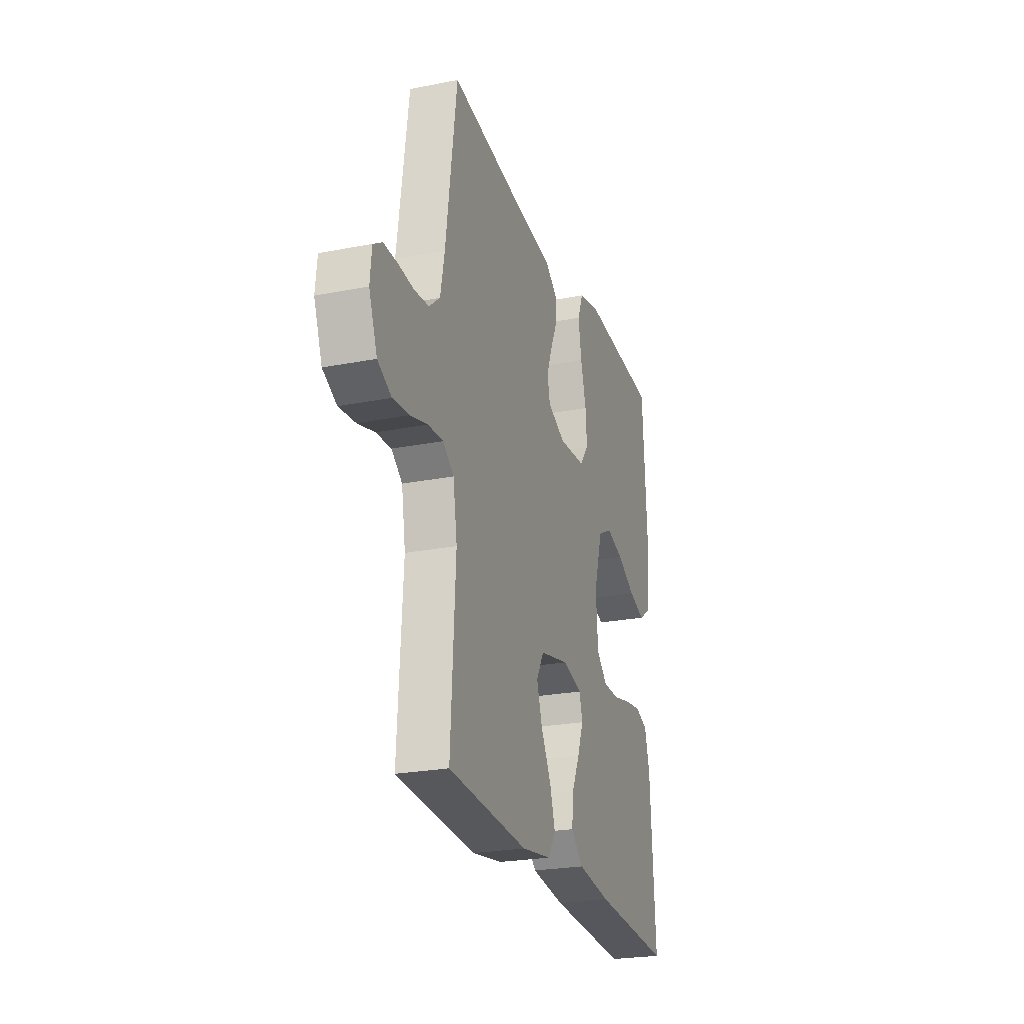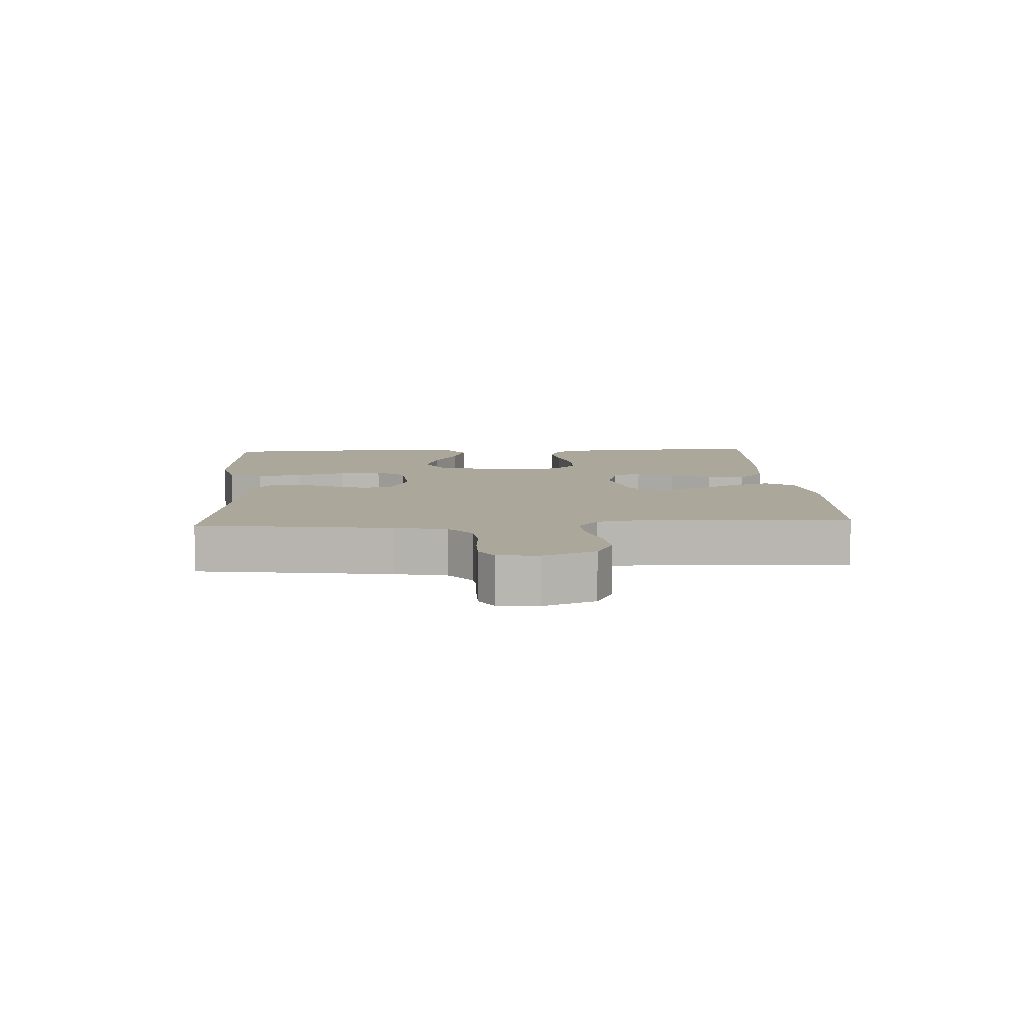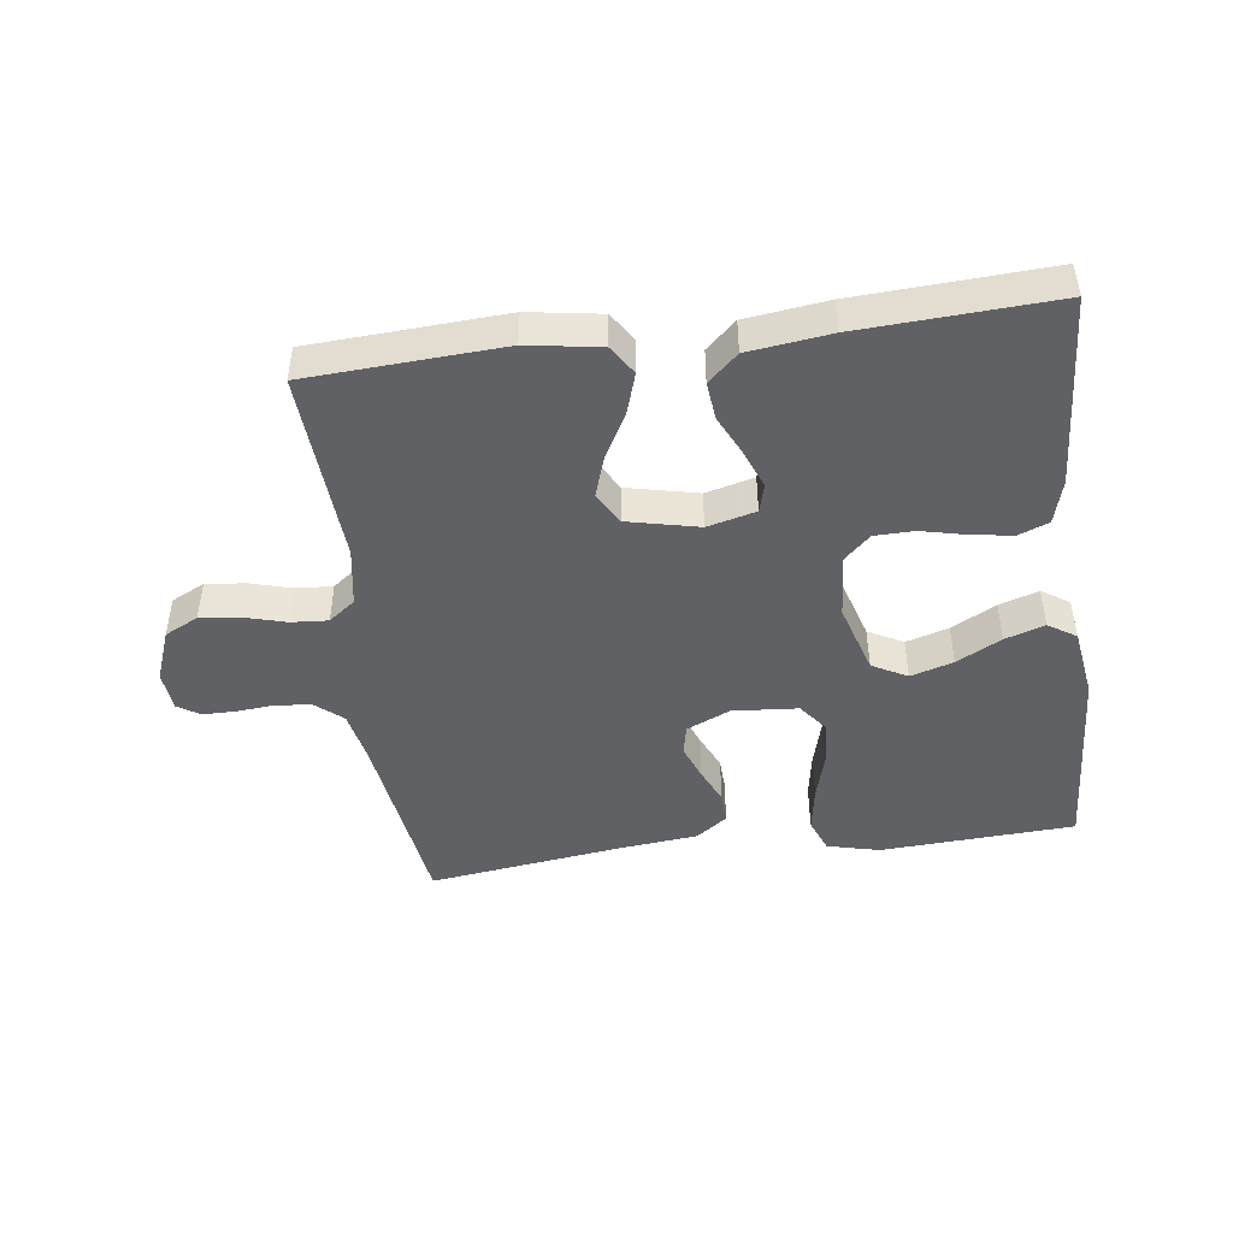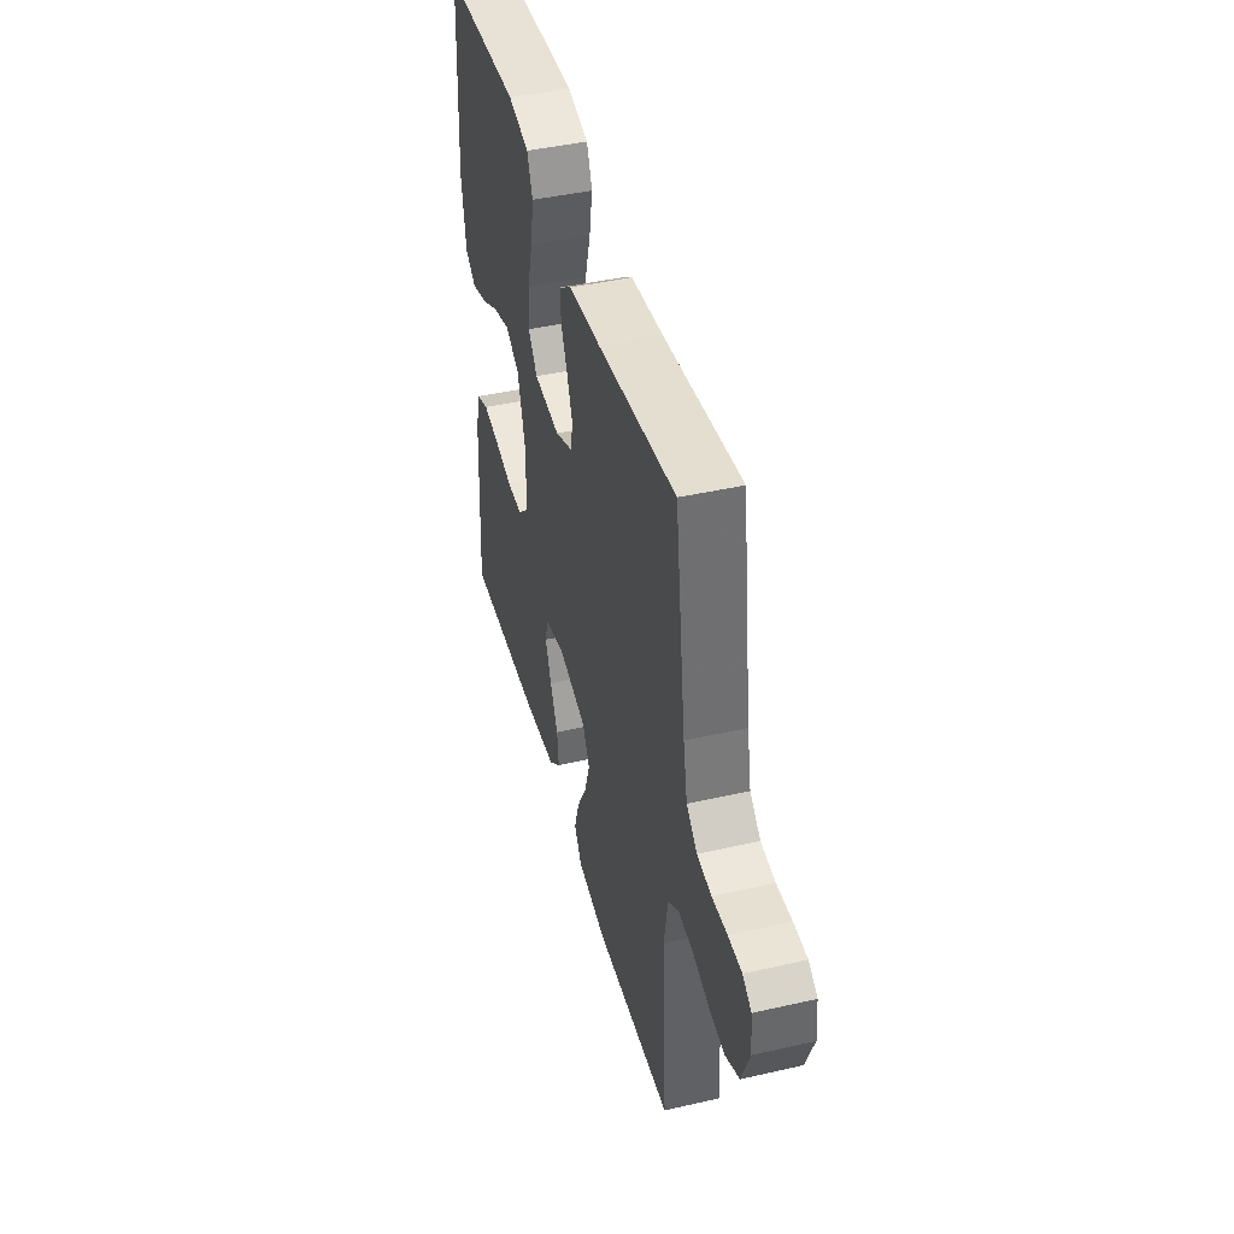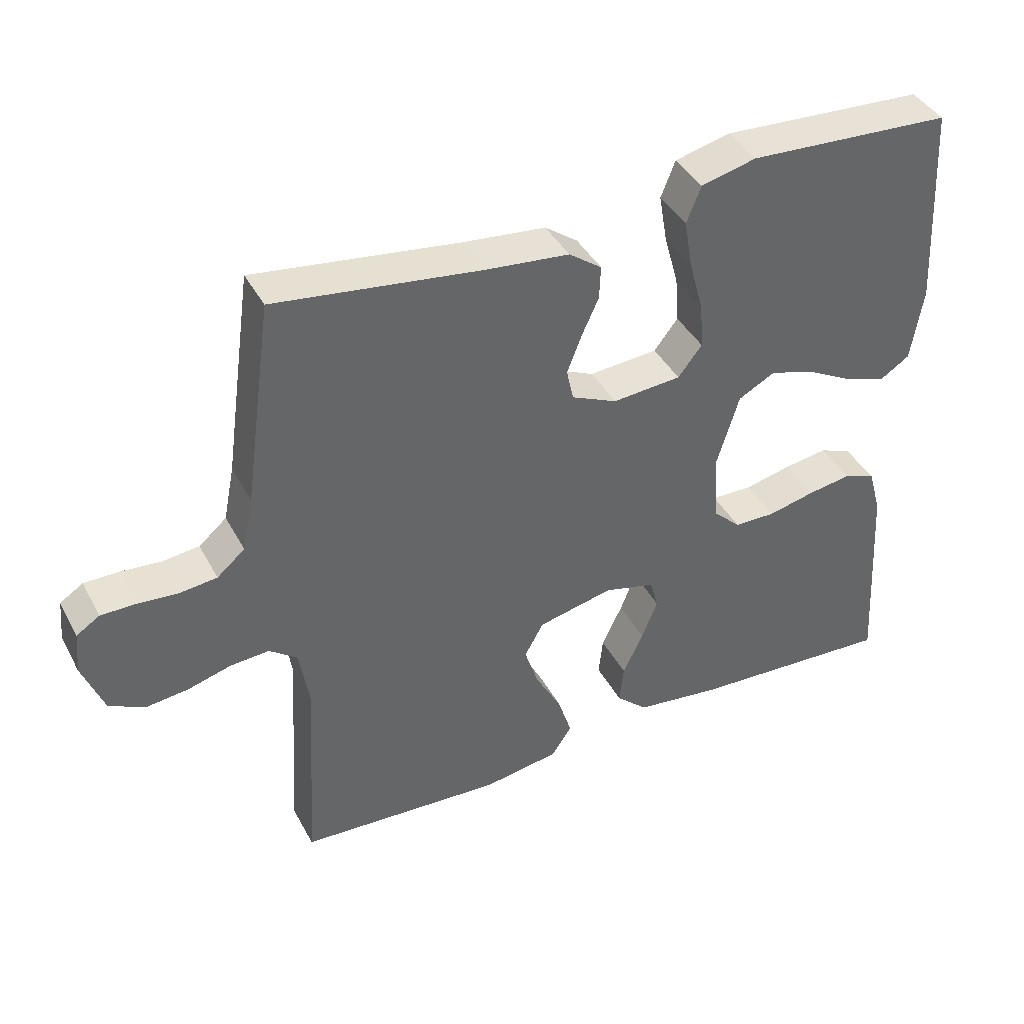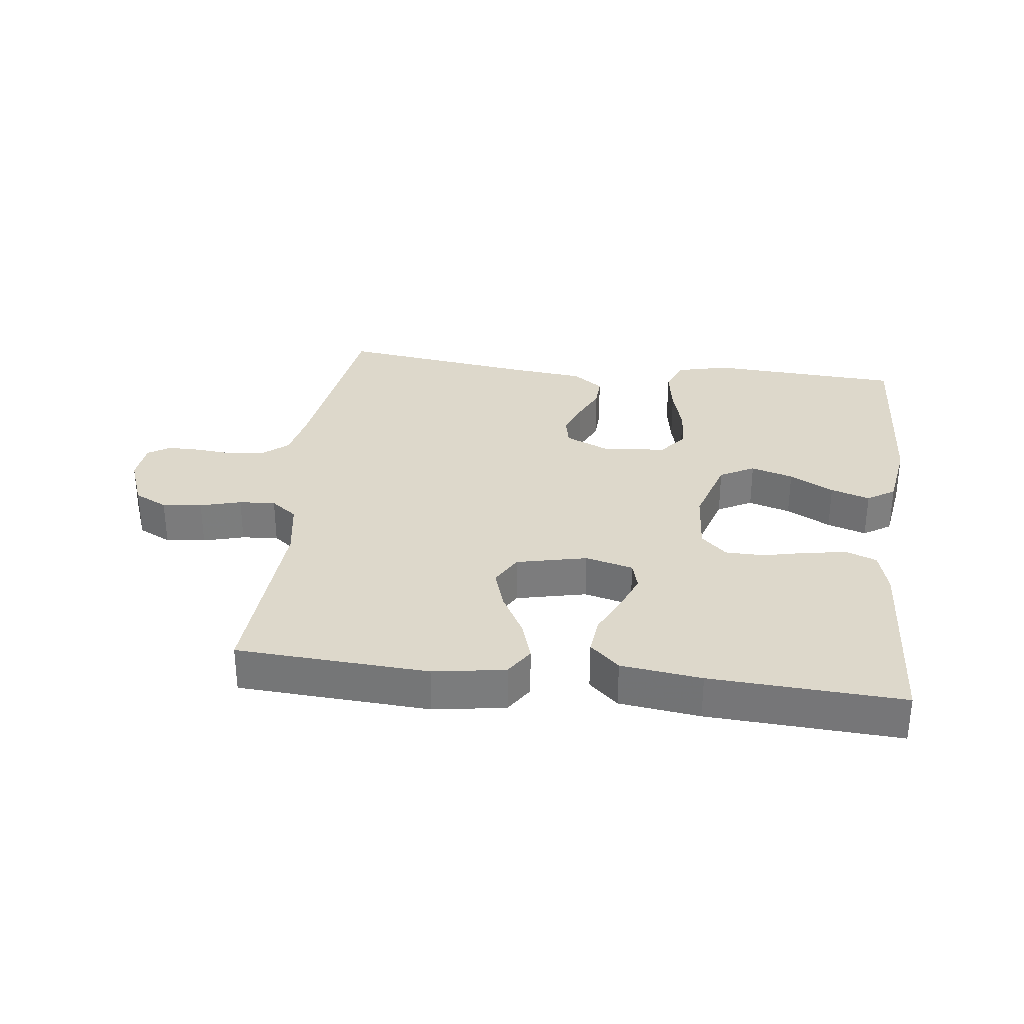
<metadata>
{"format":"obj","ext":"obj","renderer":"f3d","projection":"perspective","resolution":1024,"background":"white","views":[{"elev":-24.6,"azim":107.8,"up":"+Z"},{"elev":8.2,"azim":86.6,"up":"+Y"},{"elev":-46.2,"azim":-172.5,"up":"+Y"},{"elev":43.8,"azim":75.0,"up":"+Z"},{"elev":40.8,"azim":153.8,"up":"+Z"},{"elev":31.5,"azim":-172.9,"up":"+Y"}]}
</metadata>
<code>
v -0.5 0.07 -0.5
v -0.482 0.07 -0.2
v -0.463 0.07 -0.131
v -0.416 0.07 -0.113
v -0.352 0.07 -0.123
v -0.283 0.07 -0.139
v -0.222 0.07 -0.138
v -0.182 0.07 -0.1
v -0.174 0.07 0
v -0.207 0.07 0.11
v -0.261 0.07 0.139
v -0.327 0.07 0.119
v -0.396 0.07 0.082
v -0.457 0.07 0.062
v -0.5 0.07 0.09
v -0.517 0.07 0.2
v -0.5 0.07 0.5
v -0.2 0.07 0.517
v -0.119 0.07 0.497
v -0.098 0.07 0.444
v -0.11 0.07 0.373
v -0.131 0.07 0.297
v -0.136 0.07 0.23
v -0.101 0.07 0.185
v 0 0.07 0.177
v 0.067 0.07 0.207
v 0.077 0.07 0.253
v 0.056 0.07 0.308
v 0.031 0.07 0.363
v 0.029 0.07 0.412
v 0.077 0.07 0.447
v 0.2 0.07 0.46
v 0.5 0.07 0.5
v 0.542 0.07 0.2
v 0.558 0.07 0.12
v 0.599 0.07 0.085
v 0.654 0.07 0.079
v 0.712 0.07 0.084
v 0.764 0.07 0.084
v 0.798 0.07 0.062
v 0.804 0.07 0
v 0.773 0.07 -0.081
v 0.721 0.07 -0.107
v 0.659 0.07 -0.1
v 0.595 0.07 -0.082
v 0.538 0.07 -0.078
v 0.497 0.07 -0.109
v 0.482 0.07 -0.2
v 0.5 0.07 -0.5
v 0.2 0.07 -0.517
v 0.088 0.07 -0.499
v 0.059 0.07 -0.454
v 0.079 0.07 -0.391
v 0.117 0.07 -0.322
v 0.138 0.07 -0.258
v 0.11 0.07 -0.208
v 0 0.07 -0.183
v -0.075 0.07 -0.202
v -0.087 0.07 -0.246
v -0.064 0.07 -0.305
v -0.034 0.07 -0.368
v -0.028 0.07 -0.426
v -0.074 0.07 -0.468
v -0.2 0.07 -0.484
v -0.5 0 -0.5
v -0.482 0 -0.2
v -0.463 0 -0.131
v -0.416 0 -0.113
v -0.352 0 -0.123
v -0.283 0 -0.139
v -0.222 0 -0.138
v -0.182 0 -0.1
v -0.174 0 0
v -0.207 0 0.11
v -0.261 0 0.139
v -0.327 0 0.119
v -0.396 0 0.082
v -0.457 0 0.062
v -0.5 0 0.09
v -0.517 0 0.2
v -0.5 0 0.5
v -0.2 0 0.517
v -0.119 0 0.497
v -0.098 0 0.444
v -0.11 0 0.373
v -0.131 0 0.297
v -0.136 0 0.23
v -0.101 0 0.185
v 0 0 0.177
v 0.067 0 0.207
v 0.077 0 0.253
v 0.056 0 0.308
v 0.031 0 0.363
v 0.029 0 0.412
v 0.077 0 0.447
v 0.2 0 0.46
v 0.5 0 0.5
v 0.542 0 0.2
v 0.558 0 0.12
v 0.599 0 0.085
v 0.654 0 0.079
v 0.712 0 0.084
v 0.764 0 0.084
v 0.798 0 0.062
v 0.804 0 0
v 0.773 0 -0.081
v 0.721 0 -0.107
v 0.659 0 -0.1
v 0.595 0 -0.082
v 0.538 0 -0.078
v 0.497 0 -0.109
v 0.482 0 -0.2
v 0.5 0 -0.5
v 0.2 0 -0.517
v 0.088 0 -0.499
v 0.059 0 -0.454
v 0.079 0 -0.391
v 0.117 0 -0.322
v 0.138 0 -0.258
v 0.11 0 -0.208
v 0 0 -0.183
v -0.075 0 -0.202
v -0.087 0 -0.246
v -0.064 0 -0.305
v -0.034 0 -0.368
v -0.028 0 -0.426
v -0.074 0 -0.468
v -0.2 0 -0.484
f 60 61 62 63
f 59 60 63 64
f 58 59 64 1
f 51 52 53 54
f 51 54 55
f 48 49 50 51
f 47 48 51 55
f 46 47 55 56
f 42 43 44 45
f 42 45 46
f 41 42 46
f 40 41 46
f 37 38 39 40
f 36 37 40 46
f 35 36 46 56
f 32 33 34
f 28 29 30 31
f 27 28 31 32
f 26 27 32 34
f 19 20 21 22
f 19 22 23
f 18 19 23
f 17 18 23
f 16 17 23 24
f 12 13 14 15
f 11 12 15 16
f 3 4 5 6
f 1 2 3 6
f 58 1 6 7
f 57 58 7 8
f 56 57 8 9
f 35 56 9 10
f 25 26 34 35
f 25 35 10 11
f 11 16 24 25
f 127 126 125 124
f 128 127 124 123
f 65 128 123 122
f 118 117 116 115
f 119 118 115
f 115 114 113 112
f 119 115 112 111
f 120 119 111 110
f 109 108 107 106
f 110 109 106
f 110 106 105
f 110 105 104
f 104 103 102 101
f 110 104 101 100
f 120 110 100 99
f 98 97 96
f 95 94 93 92
f 96 95 92 91
f 98 96 91 90
f 86 85 84 83
f 87 86 83
f 87 83 82
f 87 82 81
f 88 87 81 80
f 79 78 77 76
f 80 79 76 75
f 70 69 68 67
f 70 67 66 65
f 71 70 65 122
f 72 71 122 121
f 73 72 121 120
f 74 73 120 99
f 99 98 90 89
f 75 74 99 89
f 89 88 80 75
f 1 65 66 2
f 2 66 67 3
f 3 67 68 4
f 4 68 69 5
f 5 69 70 6
f 6 70 71 7
f 7 71 72 8
f 8 72 73 9
f 9 73 74 10
f 10 74 75 11
f 11 75 76 12
f 12 76 77 13
f 13 77 78 14
f 14 78 79 15
f 15 79 80 16
f 16 80 81 17
f 17 81 82 18
f 18 82 83 19
f 19 83 84 20
f 20 84 85 21
f 21 85 86 22
f 22 86 87 23
f 23 87 88 24
f 24 88 89 25
f 25 89 90 26
f 26 90 91 27
f 27 91 92 28
f 28 92 93 29
f 29 93 94 30
f 30 94 95 31
f 31 95 96 32
f 32 96 97 33
f 33 97 98 34
f 34 98 99 35
f 35 99 100 36
f 36 100 101 37
f 37 101 102 38
f 38 102 103 39
f 39 103 104 40
f 40 104 105 41
f 41 105 106 42
f 42 106 107 43
f 43 107 108 44
f 44 108 109 45
f 45 109 110 46
f 46 110 111 47
f 47 111 112 48
f 48 112 113 49
f 49 113 114 50
f 50 114 115 51
f 51 115 116 52
f 52 116 117 53
f 53 117 118 54
f 54 118 119 55
f 55 119 120 56
f 56 120 121 57
f 57 121 122 58
f 58 122 123 59
f 59 123 124 60
f 60 124 125 61
f 61 125 126 62
f 62 126 127 63
f 63 127 128 64
f 64 128 65 1

</code>
